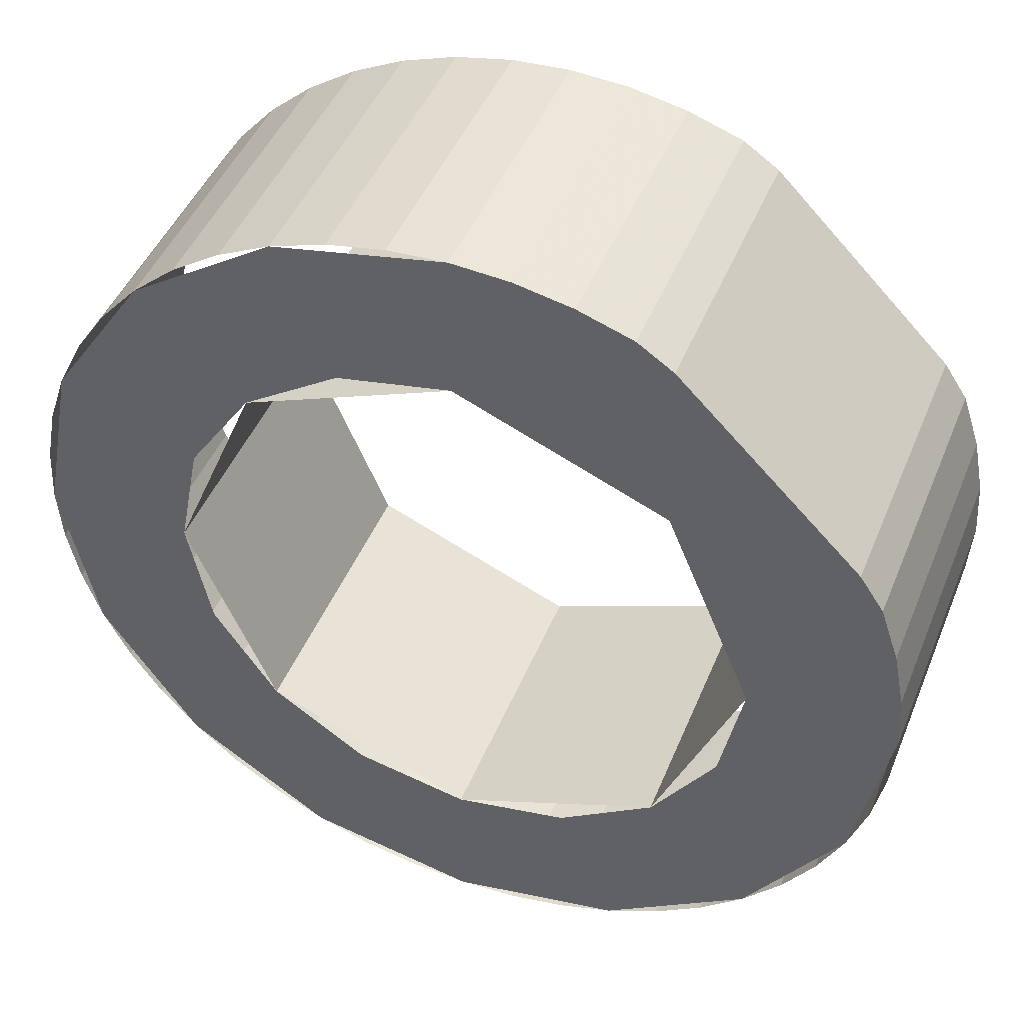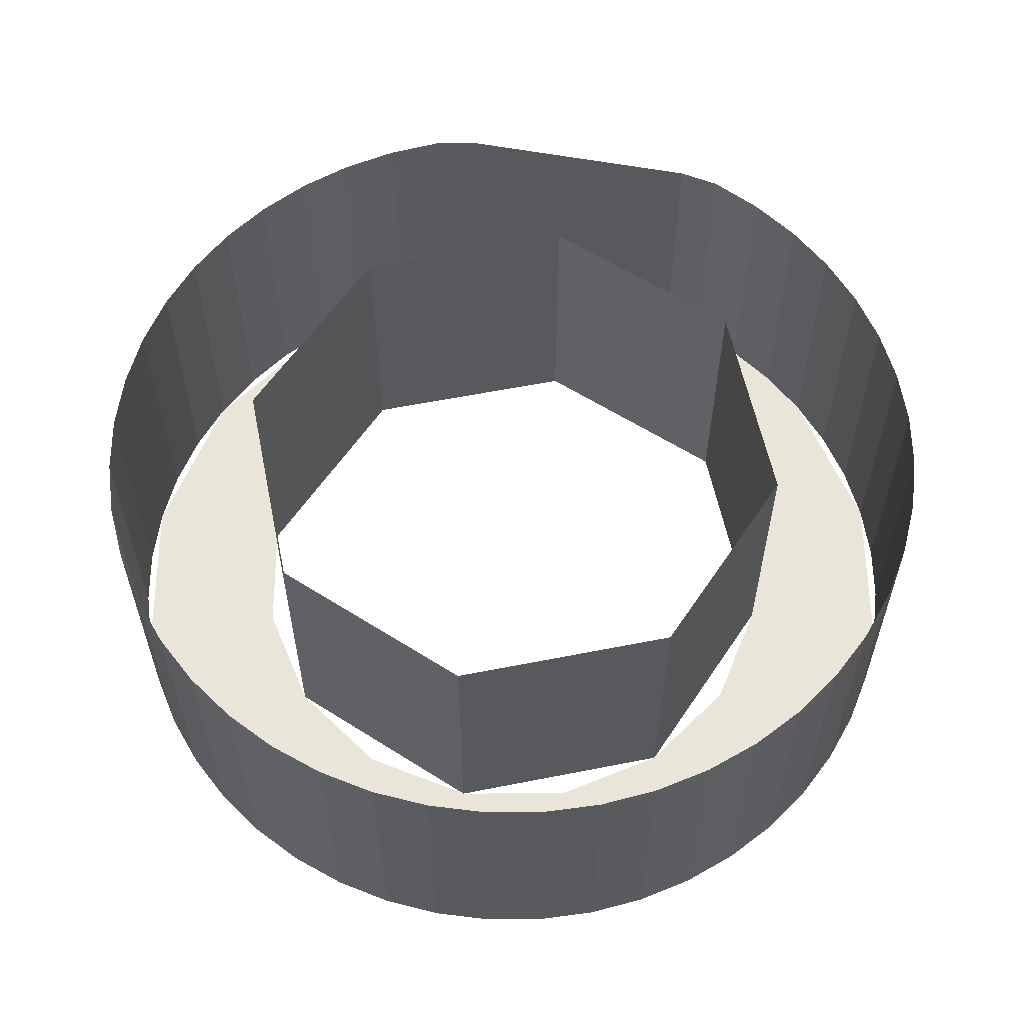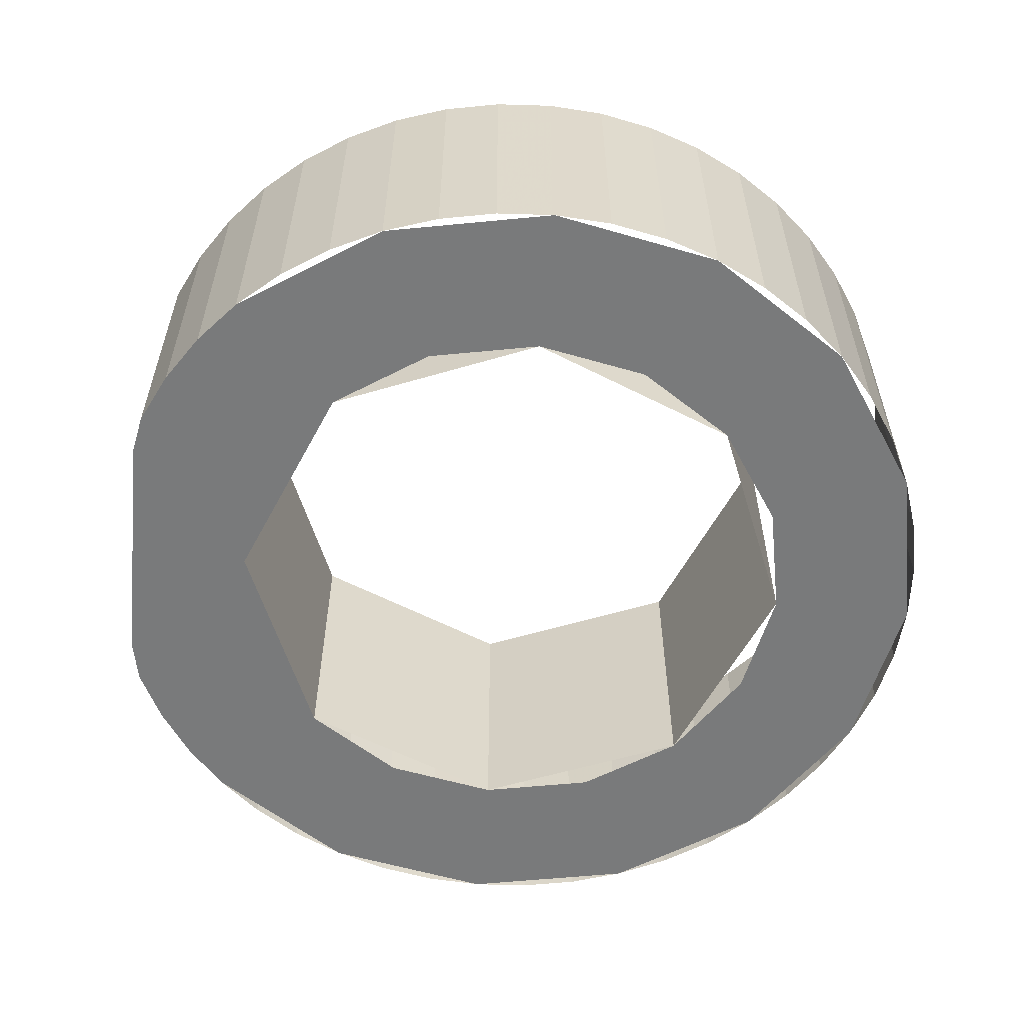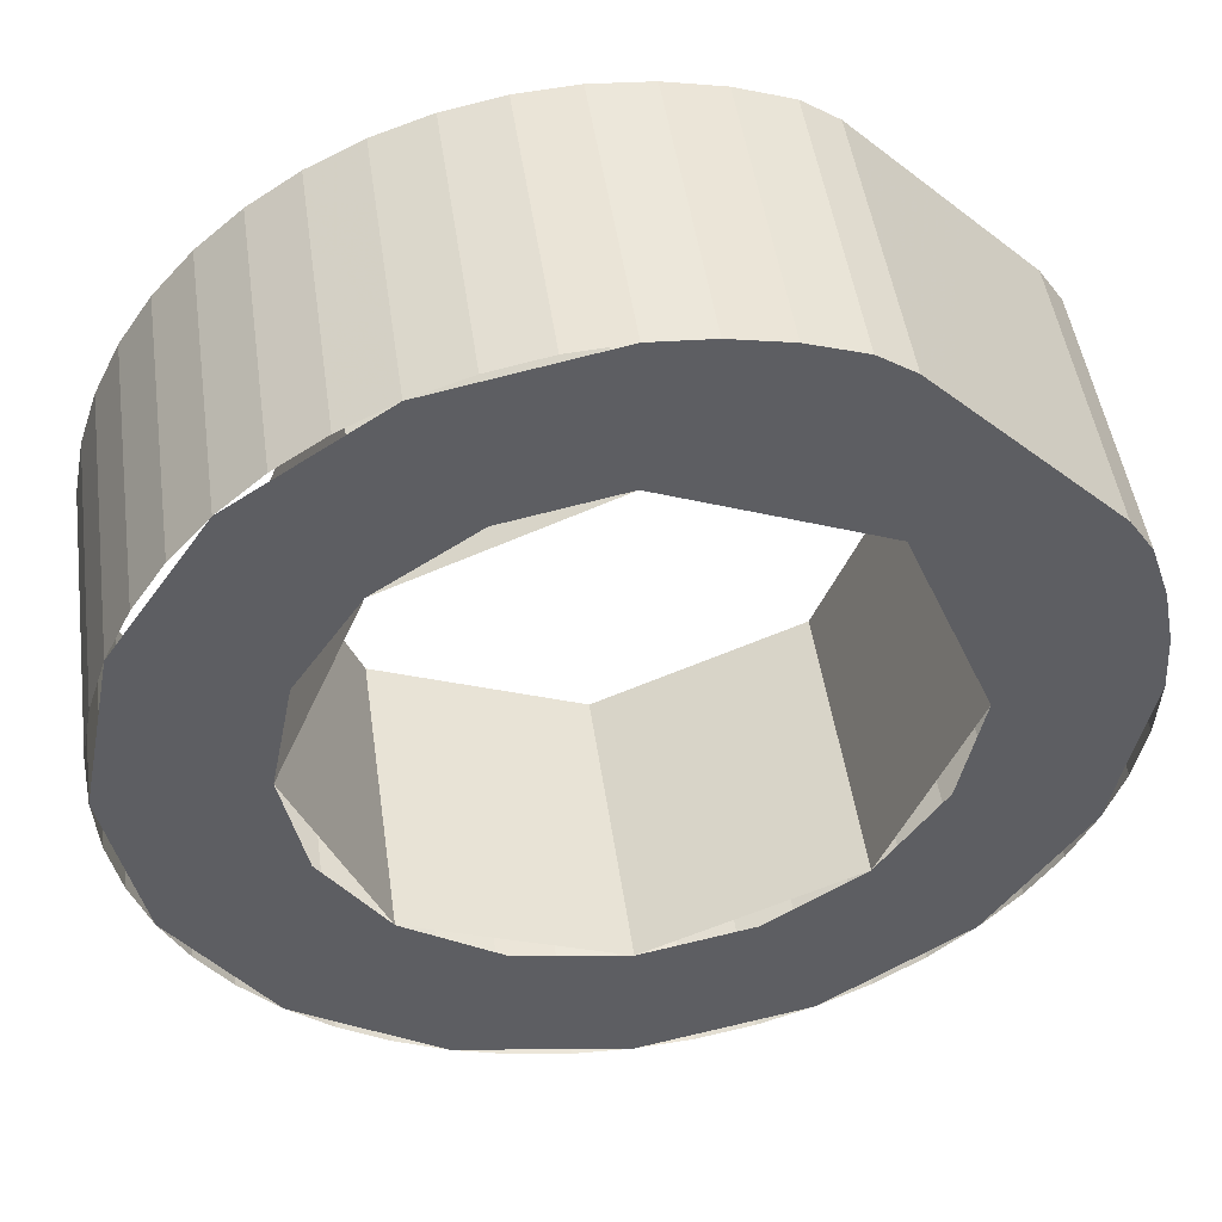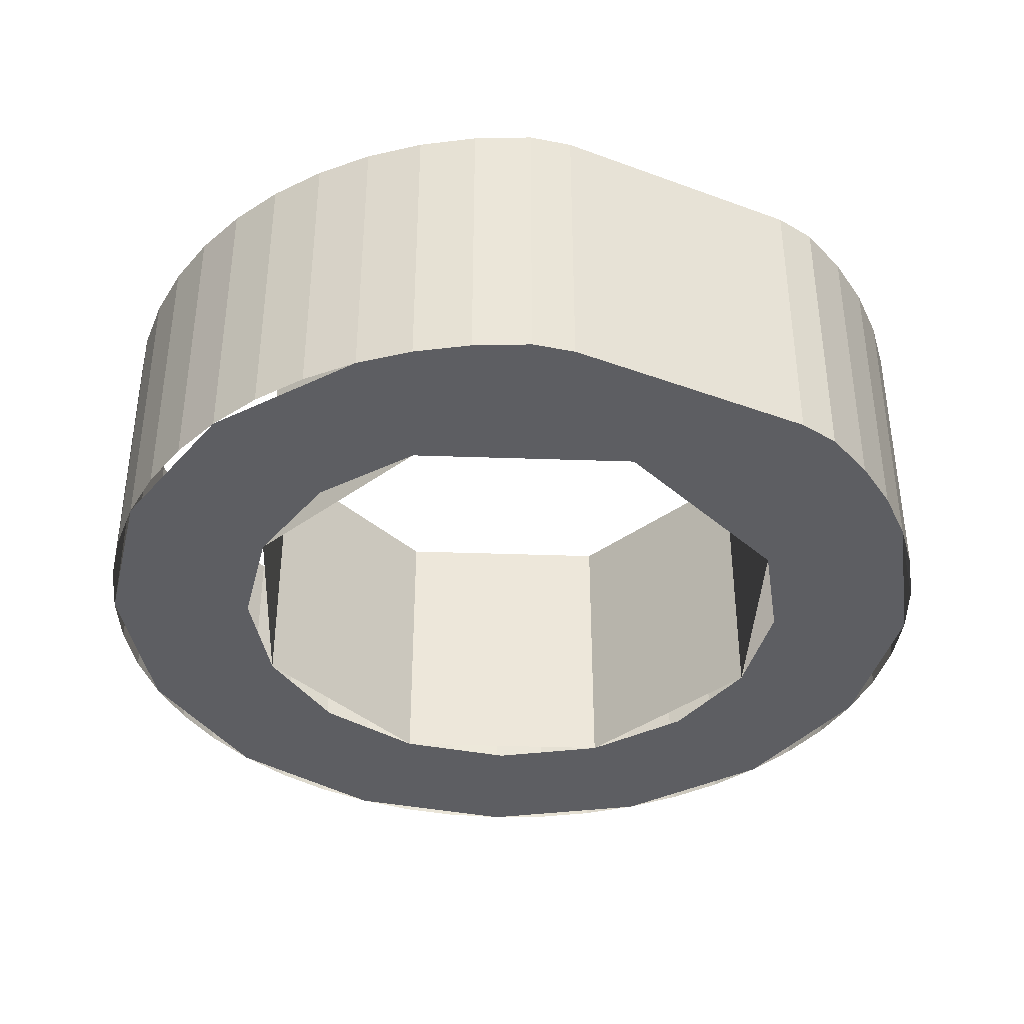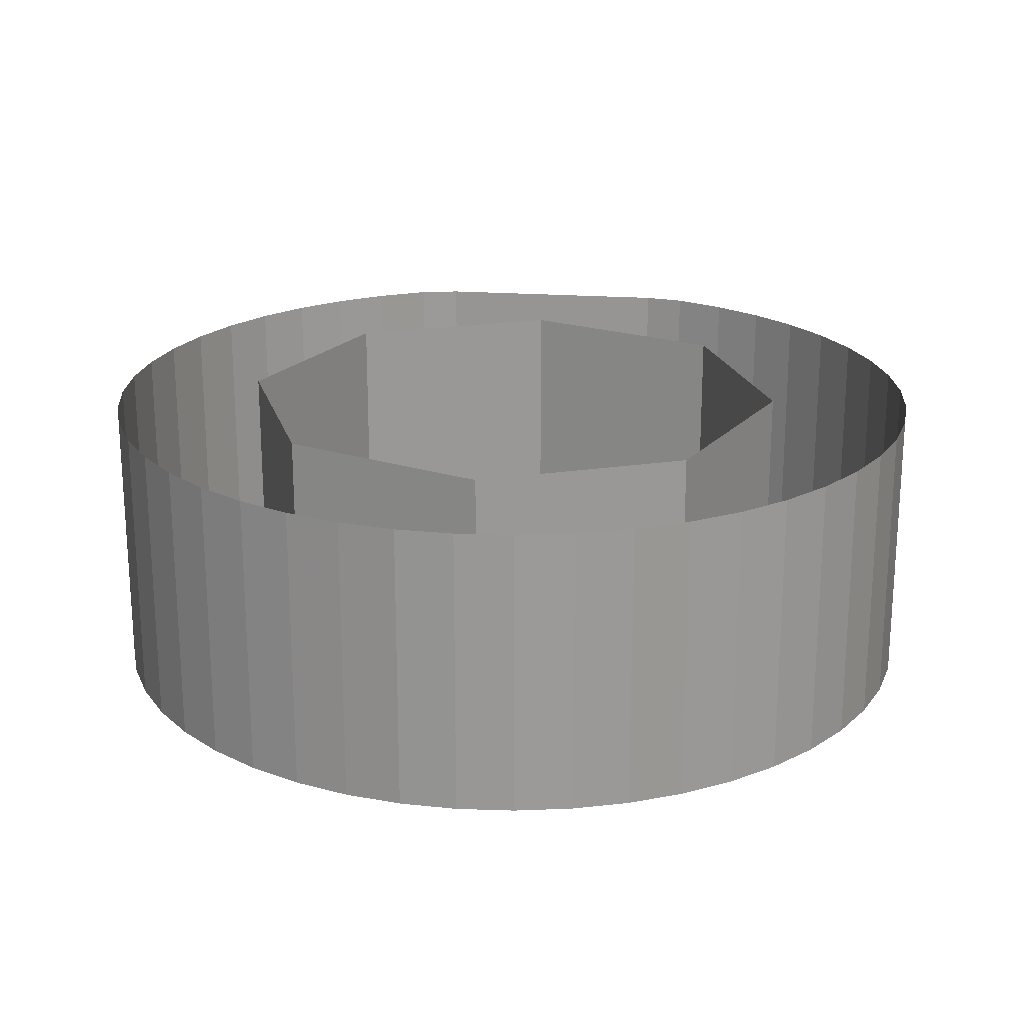
<metadata>
{"format":"obj","ext":"obj","renderer":"f3d","projection":"perspective","resolution":1024,"background":"white","views":[{"elev":45.8,"azim":21.5,"up":"+Z"},{"elev":58.4,"azim":-124.1,"up":"+Y"},{"elev":-58.0,"azim":129.5,"up":"+Y"},{"elev":47.9,"azim":-8.1,"up":"+Z"},{"elev":-38.6,"azim":20.0,"up":"+Y"},{"elev":21.1,"azim":-127.8,"up":"+Y"}]}
</metadata>
<code>
v 0.1414 -0.2 0.1414
v 0.2 -0.2 0
v 0.2 0 0
v 0.1414 0 0.1414
v 0 -0.2 0.2
v 0.1414 -0.2 0.1414
v 0.1414 0 0.1414
v 0 0 0.2
v -0.1414 -0.2 0.1414
v 0 -0.2 0.2
v 0 0 0.2
v -0.1414 0 0.1414
v -0.2 -0.2 0
v -0.1414 -0.2 0.1414
v -0.1414 0 0.1414
v -0.2 0 0
v -0.1414 -0.2 -0.1414
v -0.2 -0.2 0
v -0.2 0 0
v -0.1414 0 -0.1414
v 0 -0.2 -0.2
v -0.1414 -0.2 -0.1414
v -0.1414 0 -0.1414
v 0 0 -0.2
v 0.1414 -0.2 -0.1414
v 0 -0.2 -0.2
v 0 0 -0.2
v 0.1414 0 -0.1414
v 0.2 -0.2 0
v 0.1414 -0.2 -0.1414
v 0.1414 0 -0.1414
v 0.2 0 0
v 0.2974 -0.2 -0.03915
v 0.3 -0.2 0
v 0.3 0 0
v 0.2974 0 -0.03915
v 0.2898 -0.2 -0.07764
v 0.2974 -0.2 -0.03915
v 0.2974 0 -0.03915
v 0.2898 0 -0.07764
v 0.2772 -0.2 -0.1148
v 0.2898 -0.2 -0.07764
v 0.2898 0 -0.07764
v 0.2772 0 -0.1148
v 0.2598 -0.2 -0.15
v 0.2772 -0.2 -0.1148
v 0.2772 0 -0.1148
v 0.2598 0 -0.15
v 0.238 -0.2 -0.1826
v 0.2598 -0.2 -0.15
v 0.2598 0 -0.15
v 0.238 0 -0.1826
v 0.2121 -0.2 -0.2121
v 0.238 -0.2 -0.1826
v 0.238 0 -0.1826
v 0.2121 0 -0.2121
v 0.1826 -0.2 -0.238
v 0.2121 -0.2 -0.2121
v 0.2121 0 -0.2121
v 0.1826 0 -0.238
v 0.15 -0.2 -0.2598
v 0.1826 -0.2 -0.238
v 0.1826 0 -0.238
v 0.15 0 -0.2598
v 0.1148 -0.2 -0.2772
v 0.15 -0.2 -0.2598
v 0.15 0 -0.2598
v 0.1148 0 -0.2772
v 0.07764 -0.2 -0.2898
v 0.1148 -0.2 -0.2772
v 0.1148 0 -0.2772
v 0.07764 0 -0.2898
v 0.03915 -0.2 -0.2974
v 0.07764 -0.2 -0.2898
v 0.07764 0 -0.2898
v 0.03915 0 -0.2974
v 0 -0.2 -0.3
v 0.03915 -0.2 -0.2974
v 0.03915 0 -0.2974
v 0 0 -0.3
v -0.03915 -0.2 -0.2974
v 0 -0.2 -0.3
v 0 0 -0.3
v -0.03915 0 -0.2974
v -0.07764 -0.2 -0.2898
v -0.03915 -0.2 -0.2974
v -0.03915 0 -0.2974
v -0.07764 0 -0.2898
v -0.1148 -0.2 -0.2772
v -0.07764 -0.2 -0.2898
v -0.07764 0 -0.2898
v -0.1148 0 -0.2772
v -0.15 -0.2 -0.2598
v -0.1148 -0.2 -0.2772
v -0.1148 0 -0.2772
v -0.15 0 -0.2598
v -0.1826 -0.2 -0.238
v -0.15 -0.2 -0.2598
v -0.15 0 -0.2598
v -0.1826 0 -0.238
v -0.2121 -0.2 -0.2121
v -0.1826 -0.2 -0.238
v -0.1826 0 -0.238
v -0.2121 0 -0.2121
v -0.238 -0.2 -0.1826
v -0.2121 -0.2 -0.2121
v -0.2121 0 -0.2121
v -0.238 0 -0.1826
v -0.2598 -0.2 -0.15
v -0.238 -0.2 -0.1826
v -0.238 0 -0.1826
v -0.2598 0 -0.15
v -0.2772 -0.2 -0.1148
v -0.2598 -0.2 -0.15
v -0.2598 0 -0.15
v -0.2772 0 -0.1148
v -0.2898 -0.2 -0.07764
v -0.2772 -0.2 -0.1148
v -0.2772 0 -0.1148
v -0.2898 0 -0.07764
v -0.2974 -0.2 -0.03915
v -0.2898 -0.2 -0.07764
v -0.2898 0 -0.07764
v -0.2974 0 -0.03915
v -0.3 -0.2 0
v -0.2974 -0.2 -0.03915
v -0.2974 0 -0.03915
v -0.3 0 0
v -0.2974 -0.2 0.03915
v -0.3 -0.2 0
v -0.3 0 0
v -0.2974 0 0.03915
v -0.2898 -0.2 0.07764
v -0.2974 -0.2 0.03915
v -0.2974 0 0.03915
v -0.2898 0 0.07764
v -0.2772 -0.2 0.1148
v -0.2898 -0.2 0.07764
v -0.2898 0 0.07764
v -0.2772 0 0.1148
v -0.2598 -0.2 0.15
v -0.2772 -0.2 0.1148
v -0.2772 0 0.1148
v -0.2598 0 0.15
v -0.238 -0.2 0.1826
v -0.2598 -0.2 0.15
v -0.2598 0 0.15
v -0.238 0 0.1826
v -0.2121 -0.2 0.2121
v -0.238 -0.2 0.1826
v -0.238 0 0.1826
v -0.2121 0 0.2121
v -0.1826 -0.2 0.238
v -0.2121 -0.2 0.2121
v -0.2121 0 0.2121
v -0.1826 0 0.238
v -0.15 -0.2 0.2598
v -0.1826 -0.2 0.238
v -0.1826 0 0.238
v -0.15 0 0.2598
v -0.1148 -0.2 0.2772
v -0.15 -0.2 0.2598
v -0.15 0 0.2598
v -0.1148 0 0.2772
v -0.07764 -0.2 0.2898
v -0.1148 -0.2 0.2772
v -0.1148 0 0.2772
v -0.07764 0 0.2898
v -0.03915 -0.2 0.2974
v -0.07764 -0.2 0.2898
v -0.07764 0 0.2898
v -0.03915 0 0.2974
v 0 -0.2 0.3
v -0.03915 -0.2 0.2974
v -0.03915 0 0.2974
v 0 0 0.3
v 0.3 -0.2 0
v 0.2772 -0.2 -0.1148
v 0.1848 -0.2 -0.07654
v 0.2 -0.2 0
v 0.2772 -0.2 -0.1148
v 0.2121 -0.2 -0.2121
v 0.1414 -0.2 -0.1414
v 0.1848 -0.2 -0.07654
v 0.2121 -0.2 -0.2121
v 0.1148 -0.2 -0.2772
v 0.07654 -0.2 -0.1848
v 0.1414 -0.2 -0.1414
v 0.1148 -0.2 -0.2772
v 0 -0.2 -0.3
v 0 -0.2 -0.2
v 0.07654 -0.2 -0.1848
v 0 -0.2 -0.3
v -0.1148 -0.2 -0.2772
v -0.07654 -0.2 -0.1848
v 0 -0.2 -0.2
v -0.1148 -0.2 -0.2772
v -0.2121 -0.2 -0.2121
v -0.1414 -0.2 -0.1414
v -0.07654 -0.2 -0.1848
v -0.2121 -0.2 -0.2121
v -0.2772 -0.2 -0.1148
v -0.1848 -0.2 -0.07654
v -0.1414 -0.2 -0.1414
v -0.2772 -0.2 -0.1148
v -0.3 -0.2 0
v -0.2 -0.2 0
v -0.1848 -0.2 -0.07654
v -0.3 -0.2 0
v -0.2772 -0.2 0.1148
v -0.1848 -0.2 0.07654
v -0.2 -0.2 0
v -0.2772 -0.2 0.1148
v -0.2121 -0.2 0.2121
v -0.1414 -0.2 0.1414
v -0.1848 -0.2 0.07654
v -0.2121 -0.2 0.2121
v -0.1148 -0.2 0.2772
v -0.07654 -0.2 0.1848
v -0.1414 -0.2 0.1414
v -0.1148 -0.2 0.2772
v 0 -0.2 0.3
v 0 -0.2 0.2
v -0.07654 -0.2 0.1848
v 0.2 -0.2 0.2
v 0.1414 -0.2 0.1414
v 0.2 -0.2 0
v 0.2 -0.2 0.2
v 0 -0.2 0.2
v 0.1414 -0.2 0.1414
v 0.2974 -0.2 0.03915
v 0.3 -0.2 0
v 0.3 0 0
v 0.2974 0 0.03915
v 0.2898 -0.2 0.07764
v 0.2974 -0.2 0.03915
v 0.2974 0 0.03915
v 0.2898 0 0.07764
v 0.2772 -0.2 0.1148
v 0.2898 -0.2 0.07764
v 0.2898 0 0.07764
v 0.2772 0 0.1148
v 0.03915 -0.2 0.2974
v 0 -0.2 0.3
v 0 0 0.3
v 0.03915 0 0.2974
v 0.07764 -0.2 0.2898
v 0.03915 -0.2 0.2974
v 0.03915 0 0.2974
v 0.07764 0 0.2898
v 0.1148 -0.2 0.2772
v 0.07764 -0.2 0.2898
v 0.07764 0 0.2898
v 0.1148 0 0.2772
v 0.3 -0.2 0
v 0.2974 -0.2 0.03915
v 0.2898 -0.2 0.07764
v 0.2772 -0.2 0.1148
v 0 -0.2 0.3
v 0.03915 -0.2 0.2974
v 0.07764 -0.2 0.2898
v 0.1148 -0.2 0.2772
v 0.1148 -0.2 0.2772
v 0 -0.2 0.3
v 0 -0.2 0.2
v 0.139 -0.2 0.261
v 0.139 -0.2 0.261
v 0 -0.2 0.2
v 0.2 -0.2 0.2
v 0.3 -0.2 0
v 0.2772 -0.2 0.1148
v 0.261 -0.2 0.139
v 0.2 -0.2 0
v 0.261 -0.2 0.139
v 0.2 -0.2 0.2
v 0.2 -0.2 0
v 0.139 -0.2 0.261
v 0.139 0 0.261
v 0.1148 0 0.2772
v 0.1148 -0.2 0.2772
v 0.139 0 0.261
v 0.139 -0.2 0.261
v 0.261 -0.2 0.139
v 0.261 0 0.139
v 0.2772 -0.2 0.1148
v 0.2772 0 0.1148
v 0.261 0 0.139
v 0.261 -0.2 0.139
g mesh25206
f 1 3 2
f 3 1 4
f 5 7 6
f 7 5 8
f 9 11 10
f 11 9 12
f 13 15 14
f 15 13 16
f 17 19 18
f 19 17 20
f 21 23 22
f 23 21 24
f 25 27 26
f 27 25 28
f 29 31 30
f 31 29 32
g mesh25210
f 33 35 34
f 35 33 36
f 37 39 38
f 39 37 40
f 41 43 42
f 43 41 44
f 45 47 46
f 47 45 48
f 49 51 50
f 51 49 52
f 53 55 54
f 55 53 56
f 57 59 58
f 59 57 60
f 61 63 62
f 63 61 64
f 65 67 66
f 67 65 68
f 69 71 70
f 71 69 72
f 73 75 74
f 75 73 76
f 77 79 78
f 79 77 80
f 81 83 82
f 83 81 84
f 85 87 86
f 87 85 88
f 89 91 90
f 91 89 92
f 93 95 94
f 95 93 96
f 97 99 98
f 99 97 100
f 101 103 102
f 103 101 104
f 105 107 106
f 107 105 108
f 109 111 110
f 111 109 112
f 113 115 114
f 115 113 116
f 117 119 118
f 119 117 120
f 121 123 122
f 123 121 124
f 125 127 126
f 127 125 128
f 129 131 130
f 131 129 132
f 133 135 134
f 135 133 136
f 137 139 138
f 139 137 140
f 141 143 142
f 143 141 144
f 145 147 146
f 147 145 148
f 149 151 150
f 151 149 152
f 153 155 154
f 155 153 156
f 157 159 158
f 159 157 160
f 161 163 162
f 163 161 164
f 165 167 166
f 167 165 168
f 169 171 170
f 171 169 172
f 173 175 174
f 175 173 176
g mesh25212
f 177 179 178
f 179 177 180
f 181 183 182
f 183 181 184
f 185 187 186
f 187 185 188
f 189 191 190
f 191 189 192
f 193 195 194
f 195 193 196
f 197 199 198
f 199 197 200
f 201 203 202
f 203 201 204
f 205 207 206
f 207 205 208
f 209 211 210
f 211 209 212
f 213 215 214
f 215 213 216
f 217 219 218
f 219 217 220
f 221 223 222
f 223 221 224
g mesh25214
f 225 226 227
f 228 229 230
g mesh25219
f 231 232 233
f 233 234 231
f 235 236 237
f 237 238 235
f 239 240 241
f 241 242 239
g mesh25221
f 243 245 244
f 245 243 246
f 247 249 248
f 249 247 250
f 251 253 252
f 253 251 254
g mesh25224
f 255 256 257
f 257 258 255
g mesh25226
f 259 261 260
f 261 259 262
f 263 264 265
f 265 266 263
f 267 268 269
f 270 271 272
f 272 273 270
f 274 275 276
g mesh25228
f 277 278 279
f 279 280 277
f 281 282 283
f 283 284 281
f 285 286 287
f 287 288 285

</code>
